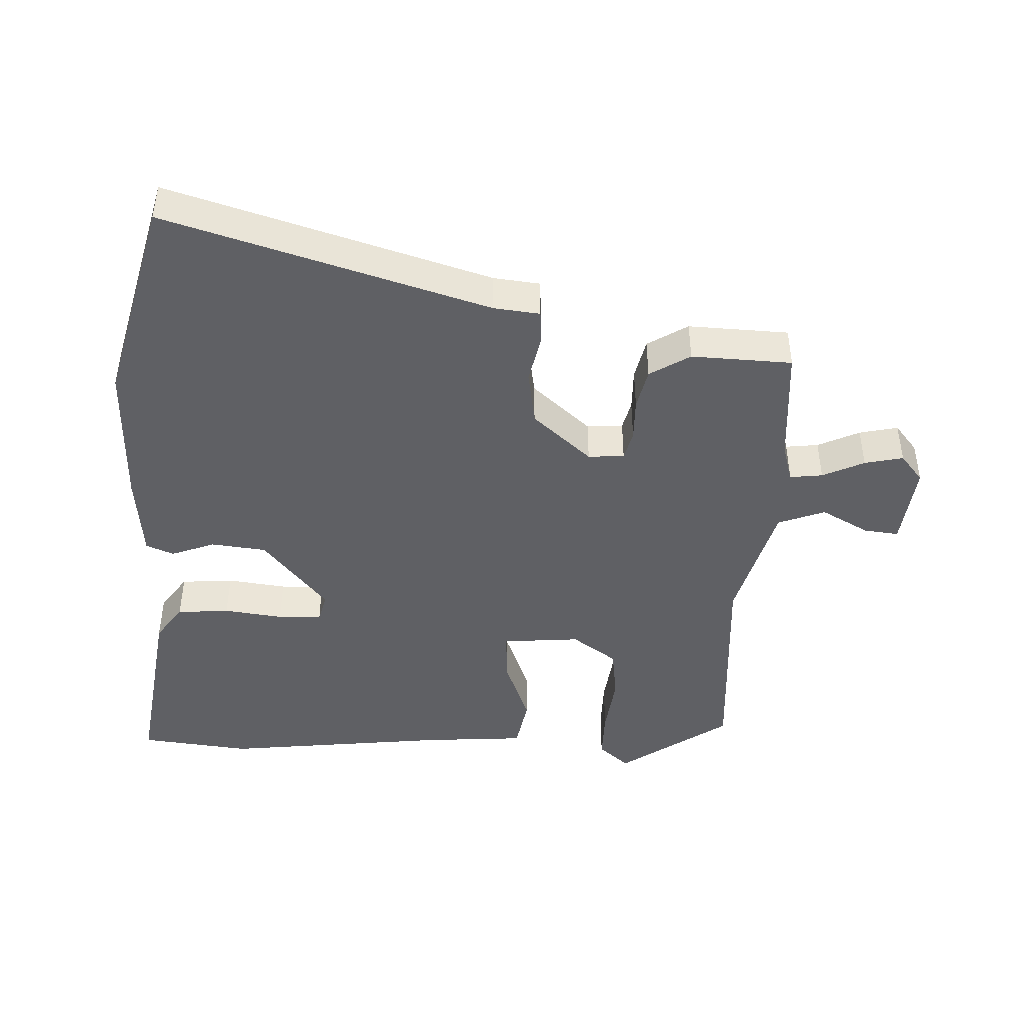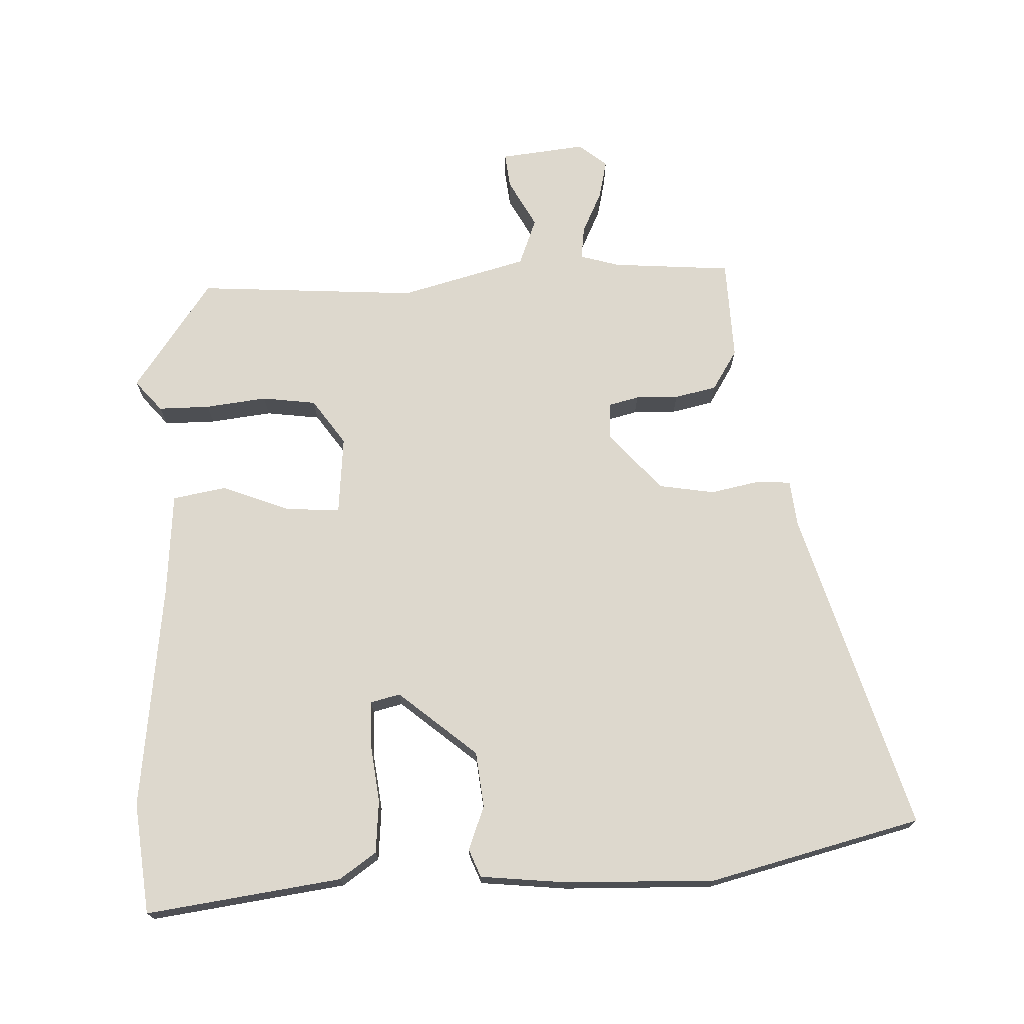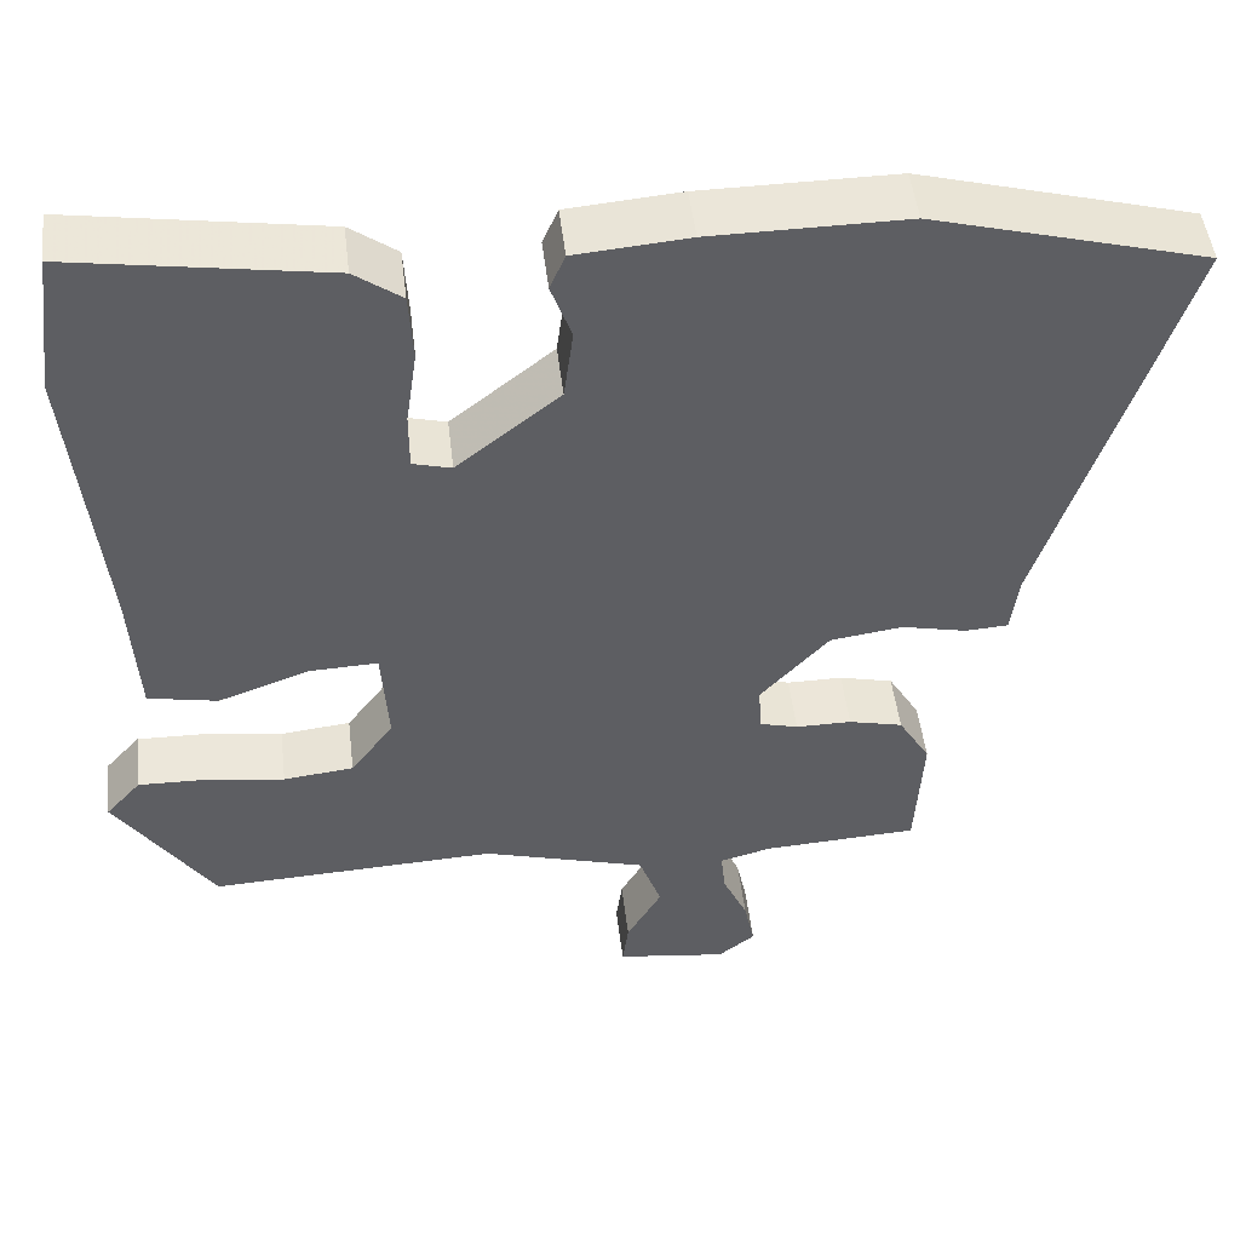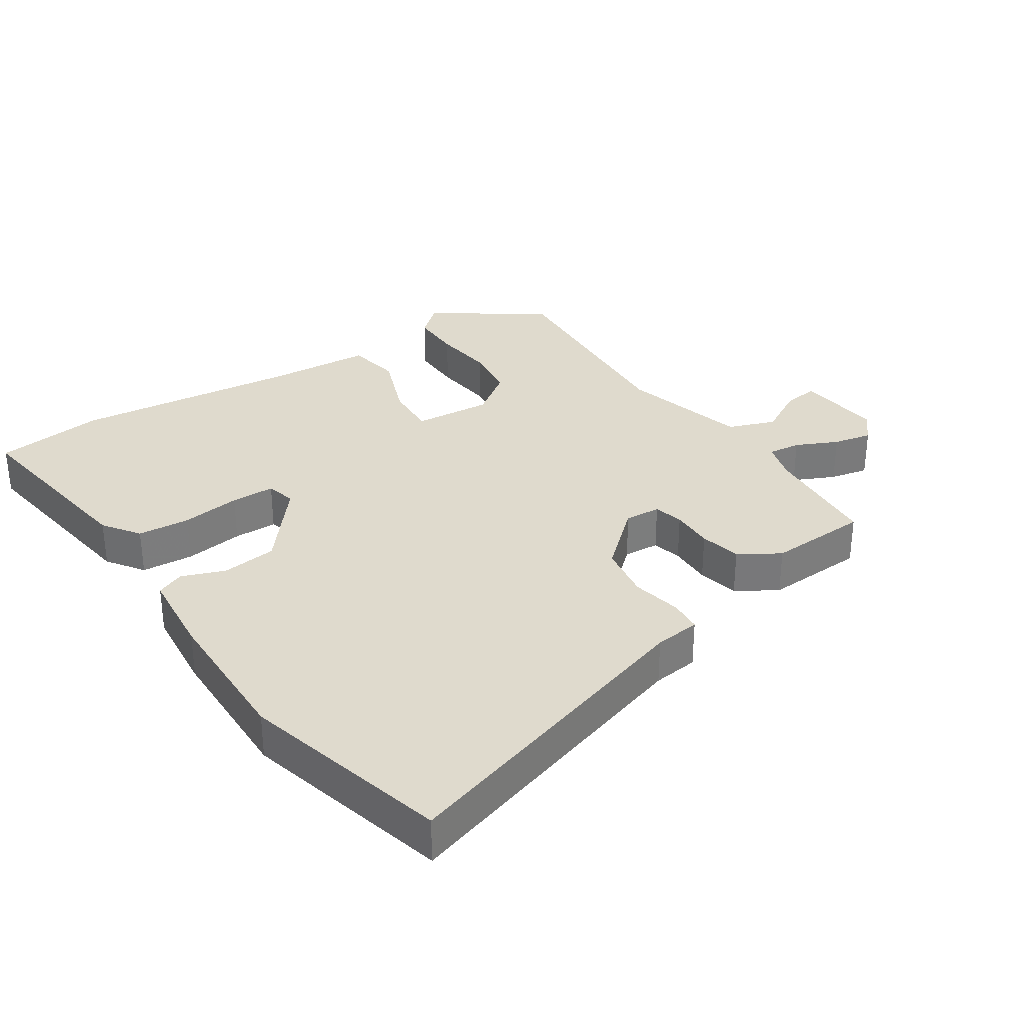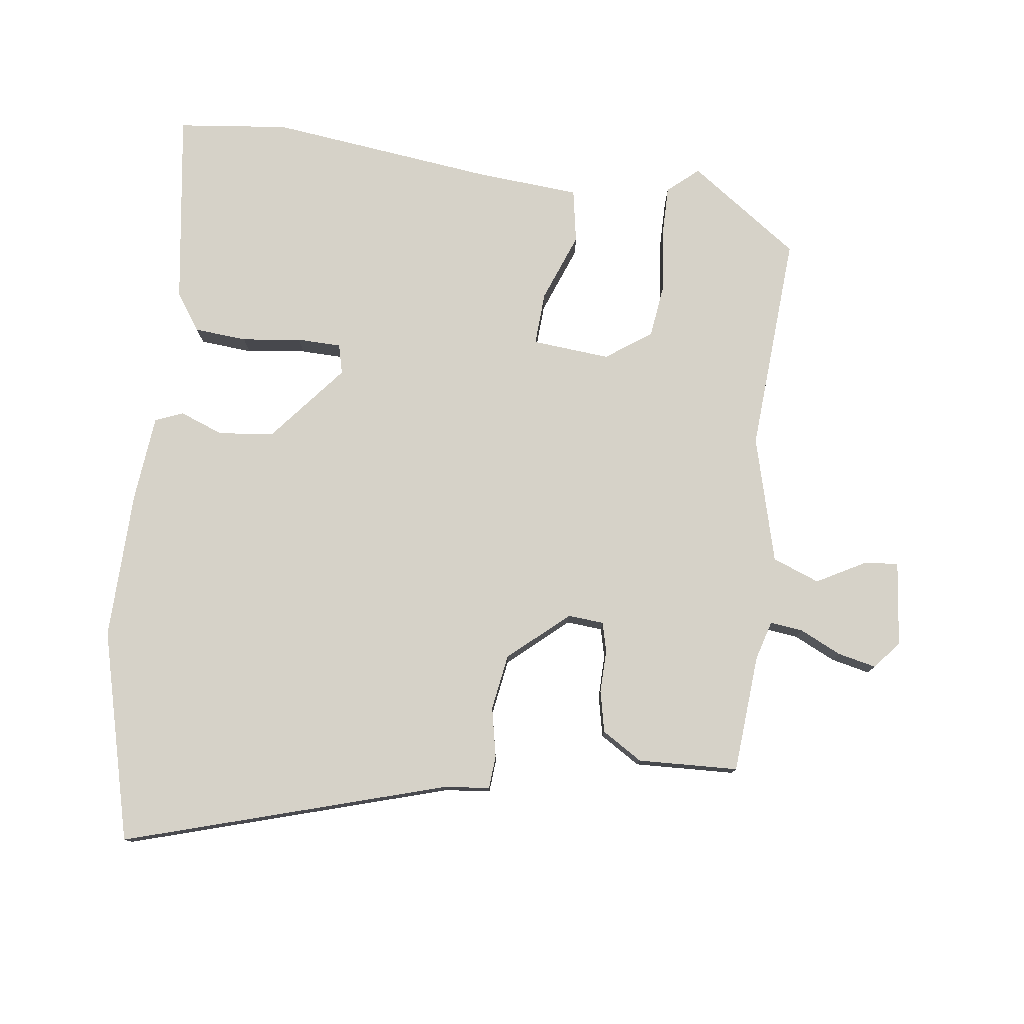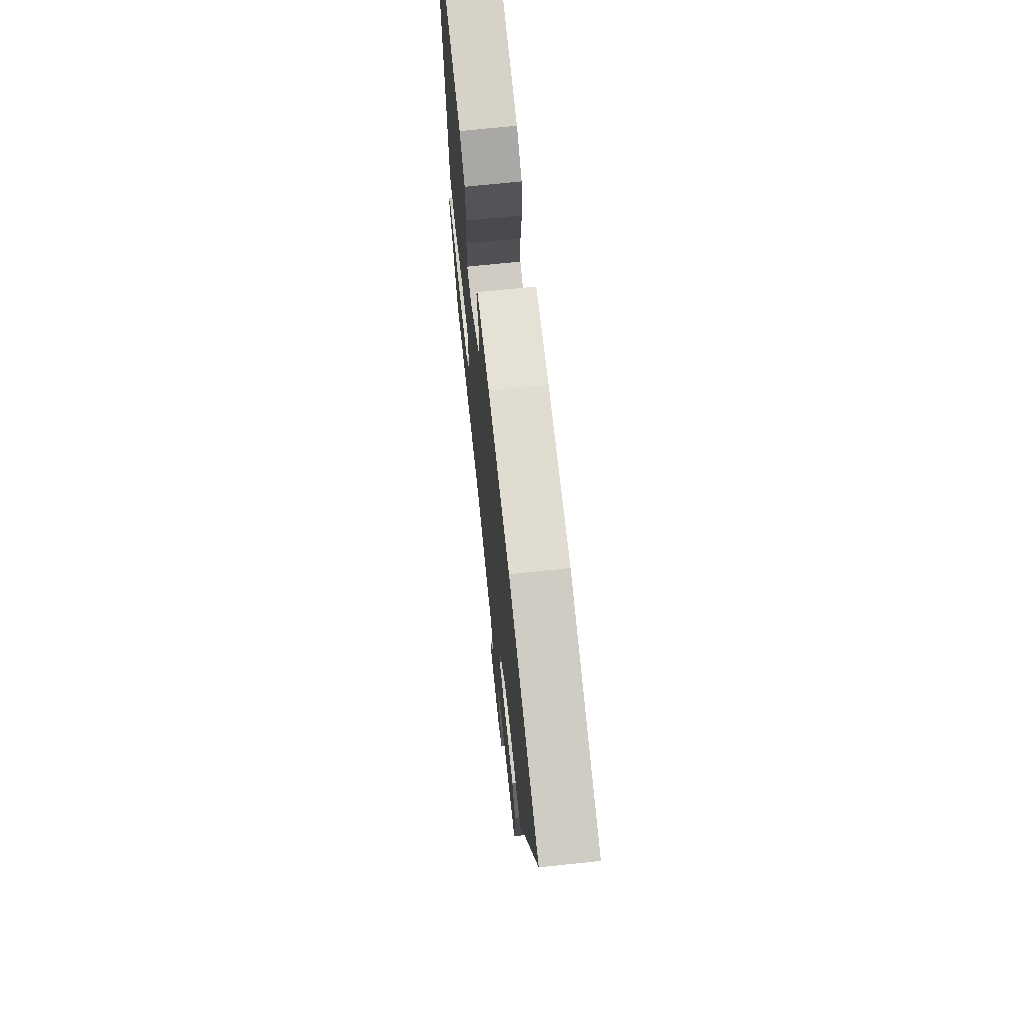
<metadata>
{"format":"obj","ext":"obj","renderer":"f3d","projection":"perspective","resolution":1024,"background":"white","views":[{"elev":-44.6,"azim":88.6,"up":"+Y"},{"elev":72.2,"azim":-1.0,"up":"+Y"},{"elev":48.8,"azim":-6.8,"up":"+Z"},{"elev":32.7,"azim":57.2,"up":"+Y"},{"elev":78.3,"azim":98.5,"up":"+Y"},{"elev":69.6,"azim":84.0,"up":"+Z"}]}
</metadata>
<code>
v -0.513 0.07 0.4
v -0.491 0.07 0.568
v -0.196 0.07 0.521
v -0.141 0.07 0.481
v -0.136 0.07 0.401
v -0.149 0.07 0.311
v -0.149 0.07 0.244
v -0.104 0.07 0.232
v 0.016 0.07 0.328
v 0.027 0.07 0.412
v 0.003 0.07 0.479
v 0.021 0.07 0.521
v 0.153 0.07 0.532
v 0.38 0.07 0.533
v 0.698 0.07 0.446
v 0.542 0.07 -0.04
v 0.533 0.07 -0.11
v 0.483 0.07 -0.113
v 0.407 0.07 -0.096
v 0.322 0.07 -0.108
v 0.242 0.07 -0.196
v 0.245 0.07 -0.251
v 0.29 0.07 -0.263
v 0.355 0.07 -0.263
v 0.418 0.07 -0.278
v 0.455 0.07 -0.34
v 0.446 0.07 -0.493
v 0.265 0.07 -0.503
v 0.205 0.07 -0.519
v 0.21 0.07 -0.569
v 0.239 0.07 -0.633
v 0.251 0.07 -0.692
v 0.208 0.07 -0.726
v 0.079 0.07 -0.709
v 0.086 0.07 -0.656
v 0.127 0.07 -0.584
v 0.101 0.07 -0.512
v -0.09 0.07 -0.457
v -0.425 0.07 -0.472
v -0.539 0.07 -0.303
v -0.498 0.07 -0.257
v -0.42 0.07 -0.259
v -0.327 0.07 -0.272
v -0.245 0.07 -0.263
v -0.195 0.07 -0.195
v -0.203 0.07 -0.076
v -0.284 0.07 -0.079
v -0.389 0.07 -0.117
v -0.47 0.07 -0.101
v -0.479 0.07 0.057
v -0.513 0 0.4
v -0.491 0 0.568
v -0.196 0 0.521
v -0.141 0 0.481
v -0.136 0 0.401
v -0.149 0 0.311
v -0.149 0 0.244
v -0.104 0 0.232
v 0.016 0 0.328
v 0.027 0 0.412
v 0.003 0 0.479
v 0.021 0 0.521
v 0.153 0 0.532
v 0.38 0 0.533
v 0.698 0 0.446
v 0.542 0 -0.04
v 0.533 0 -0.11
v 0.483 0 -0.113
v 0.407 0 -0.096
v 0.322 0 -0.108
v 0.242 0 -0.196
v 0.245 0 -0.251
v 0.29 0 -0.263
v 0.355 0 -0.263
v 0.418 0 -0.278
v 0.455 0 -0.34
v 0.446 0 -0.493
v 0.265 0 -0.503
v 0.205 0 -0.519
v 0.21 0 -0.569
v 0.239 0 -0.633
v 0.251 0 -0.692
v 0.208 0 -0.726
v 0.079 0 -0.709
v 0.086 0 -0.656
v 0.127 0 -0.584
v 0.101 0 -0.512
v -0.09 0 -0.457
v -0.425 0 -0.472
v -0.539 0 -0.303
v -0.498 0 -0.257
v -0.42 0 -0.259
v -0.327 0 -0.272
v -0.245 0 -0.263
v -0.195 0 -0.195
v -0.203 0 -0.076
v -0.284 0 -0.079
v -0.389 0 -0.117
v -0.47 0 -0.101
v -0.479 0 0.057
f 47 48 49 50
f 46 47 50 1
f 40 41 42 43
f 38 39 40 43
f 37 38 43 44
f 33 34 35 36
f 33 36 37
f 30 31 32 33
f 29 30 33 37
f 28 29 37 44
f 23 24 25 26
f 22 23 26 27
f 16 17 18 19
f 16 19 20
f 15 16 20
f 14 15 20 21
f 10 11 12 13
f 9 10 13 14
f 8 9 14 21
f 3 4 5 6
f 3 6 7
f 46 1 2 3
f 45 46 3 7
f 22 27 28 44
f 22 44 45
f 21 22 45
f 7 8 21 45
f 100 99 98 97
f 51 100 97 96
f 93 92 91 90
f 93 90 89 88
f 94 93 88 87
f 86 85 84 83
f 87 86 83
f 83 82 81 80
f 87 83 80 79
f 94 87 79 78
f 76 75 74 73
f 77 76 73 72
f 69 68 67 66
f 70 69 66
f 70 66 65
f 71 70 65 64
f 63 62 61 60
f 64 63 60 59
f 71 64 59 58
f 56 55 54 53
f 57 56 53
f 53 52 51 96
f 57 53 96 95
f 94 78 77 72
f 95 94 72
f 95 72 71
f 95 71 58 57
f 1 51 52 2
f 2 52 53 3
f 3 53 54 4
f 4 54 55 5
f 5 55 56 6
f 6 56 57 7
f 7 57 58 8
f 8 58 59 9
f 9 59 60 10
f 10 60 61 11
f 11 61 62 12
f 12 62 63 13
f 13 63 64 14
f 14 64 65 15
f 15 65 66 16
f 16 66 67 17
f 17 67 68 18
f 18 68 69 19
f 19 69 70 20
f 20 70 71 21
f 21 71 72 22
f 22 72 73 23
f 23 73 74 24
f 24 74 75 25
f 25 75 76 26
f 26 76 77 27
f 27 77 78 28
f 28 78 79 29
f 29 79 80 30
f 30 80 81 31
f 31 81 82 32
f 32 82 83 33
f 33 83 84 34
f 34 84 85 35
f 35 85 86 36
f 36 86 87 37
f 37 87 88 38
f 38 88 89 39
f 39 89 90 40
f 40 90 91 41
f 41 91 92 42
f 42 92 93 43
f 43 93 94 44
f 44 94 95 45
f 45 95 96 46
f 46 96 97 47
f 47 97 98 48
f 48 98 99 49
f 49 99 100 50
f 50 100 51 1

</code>
